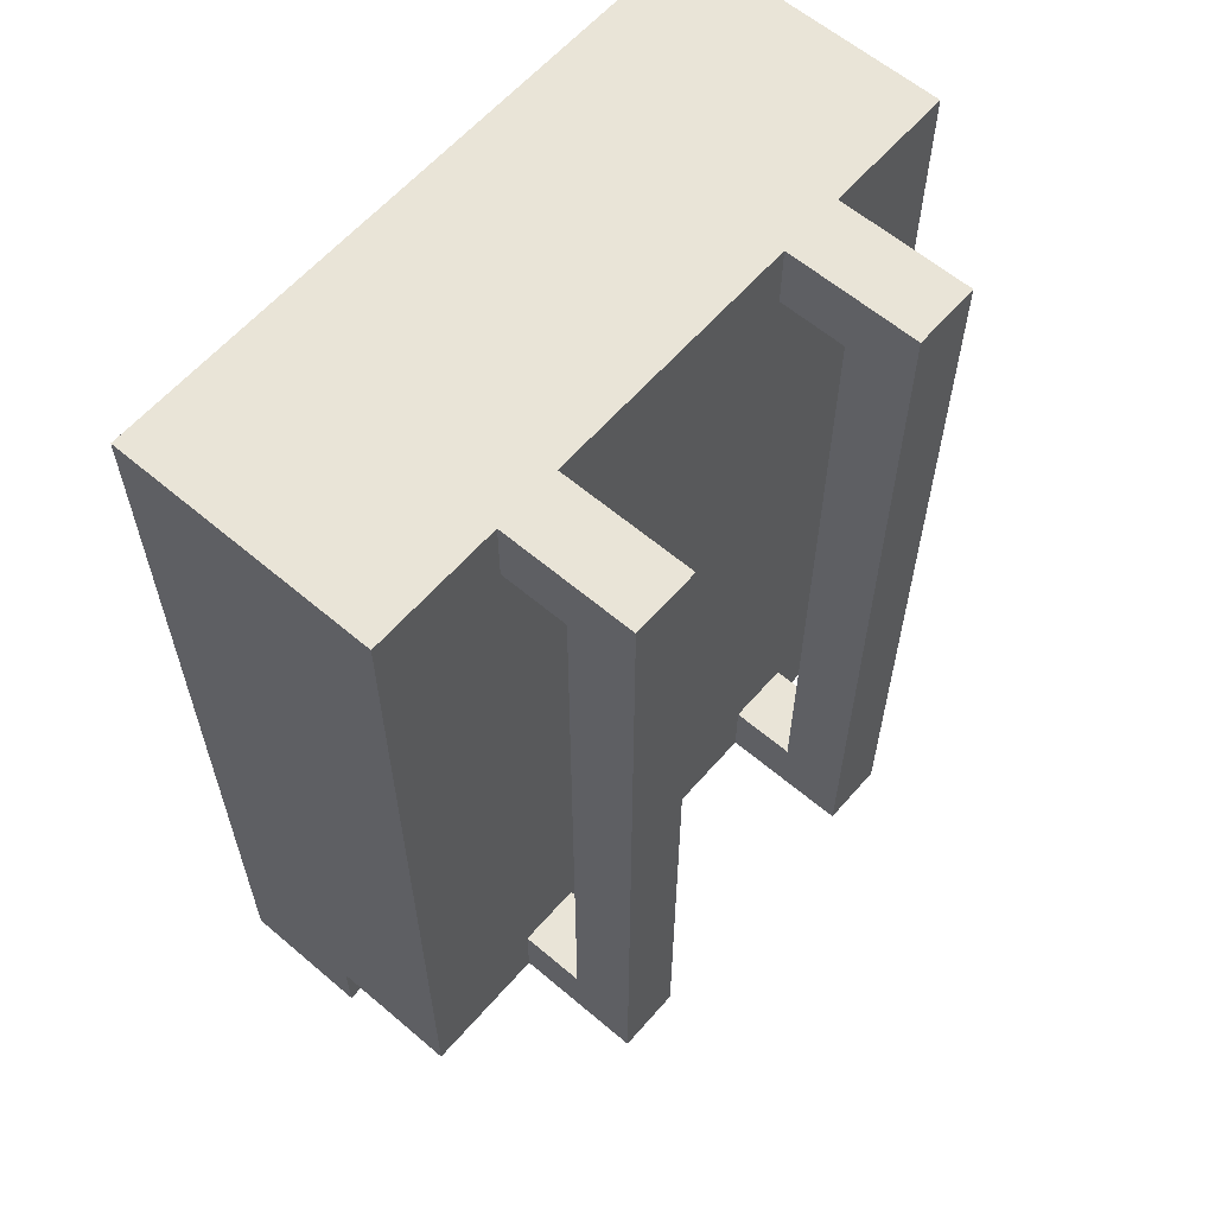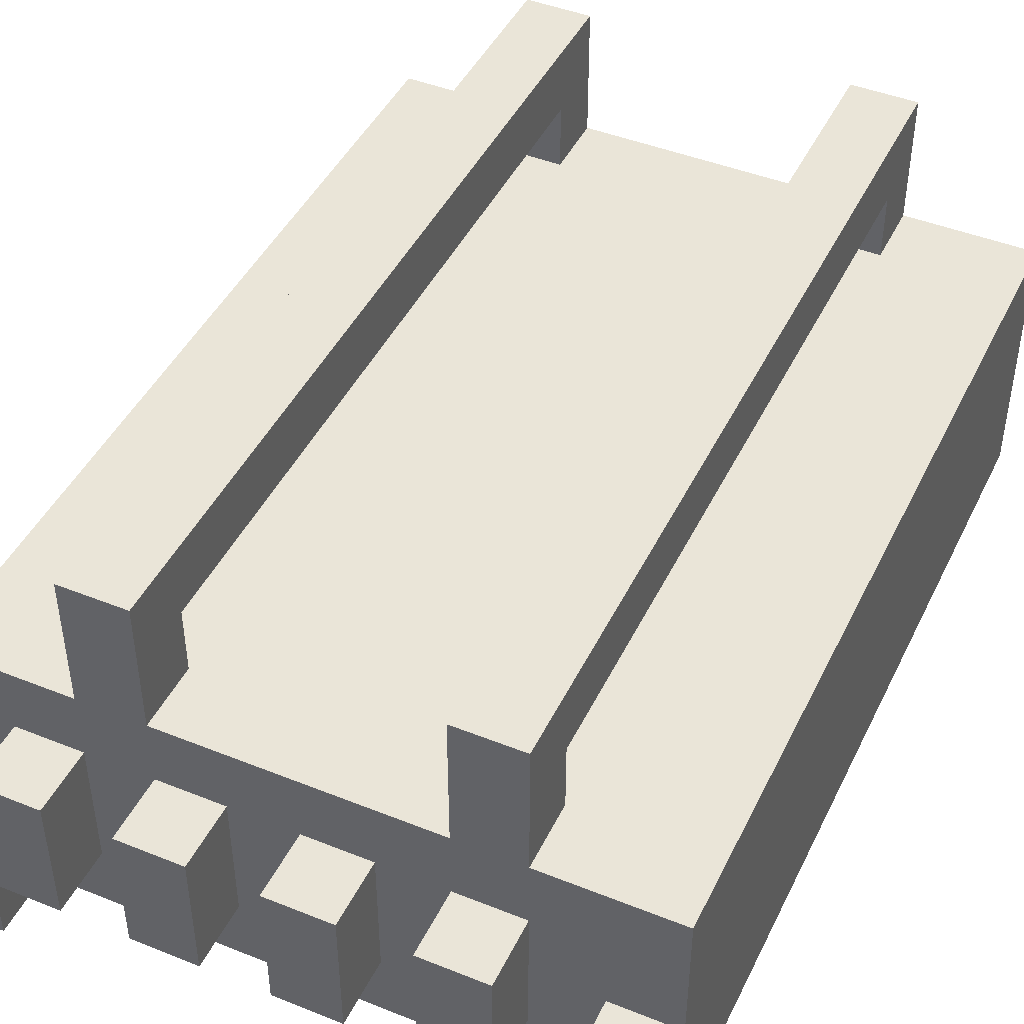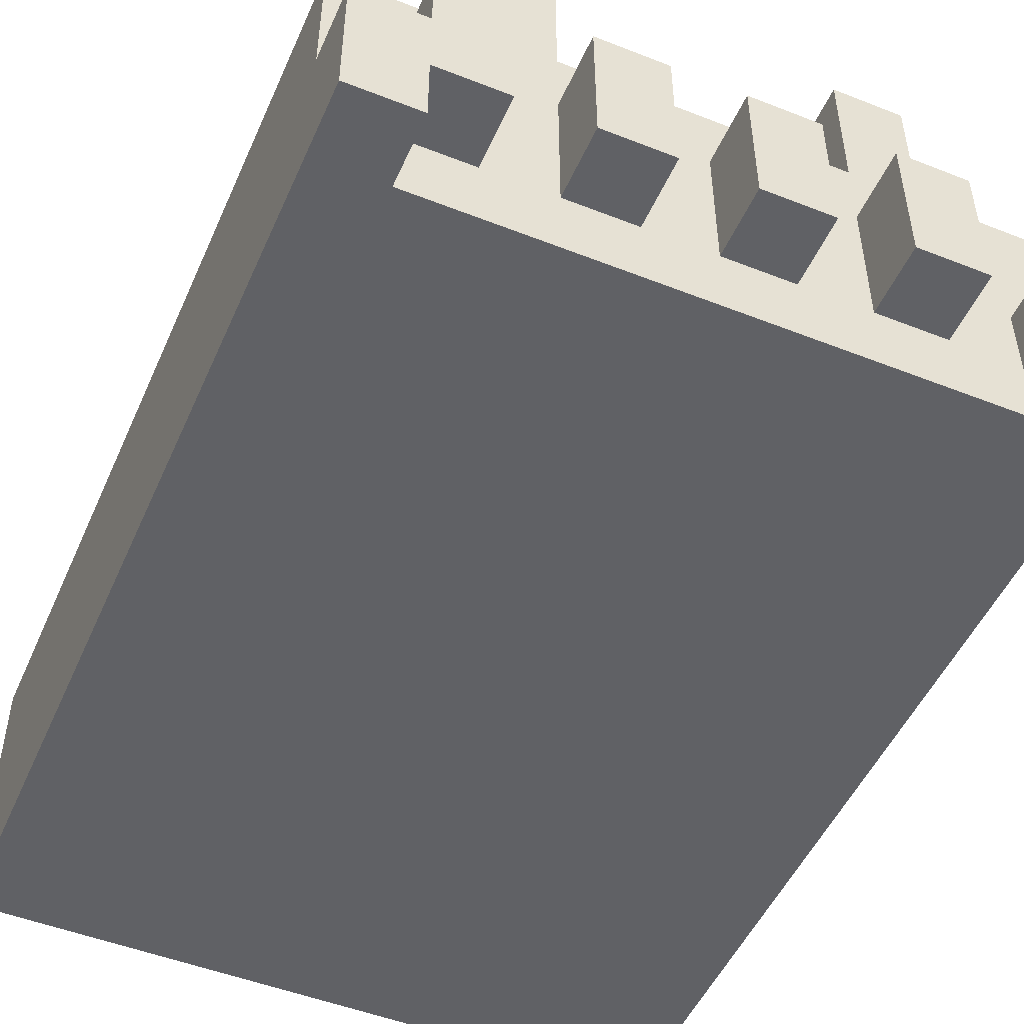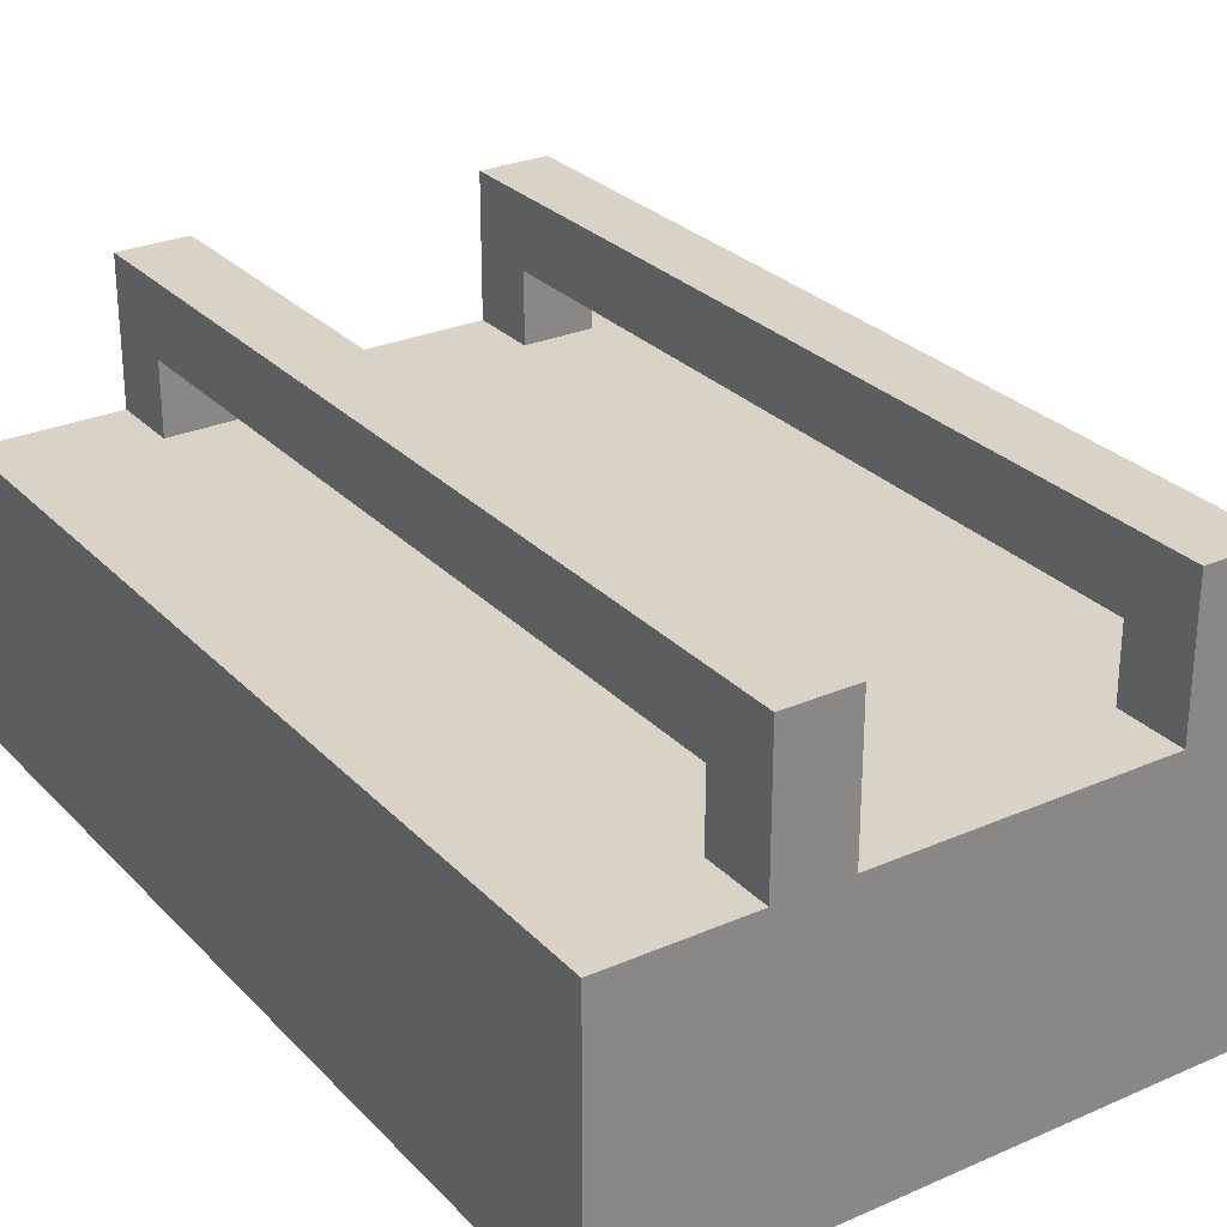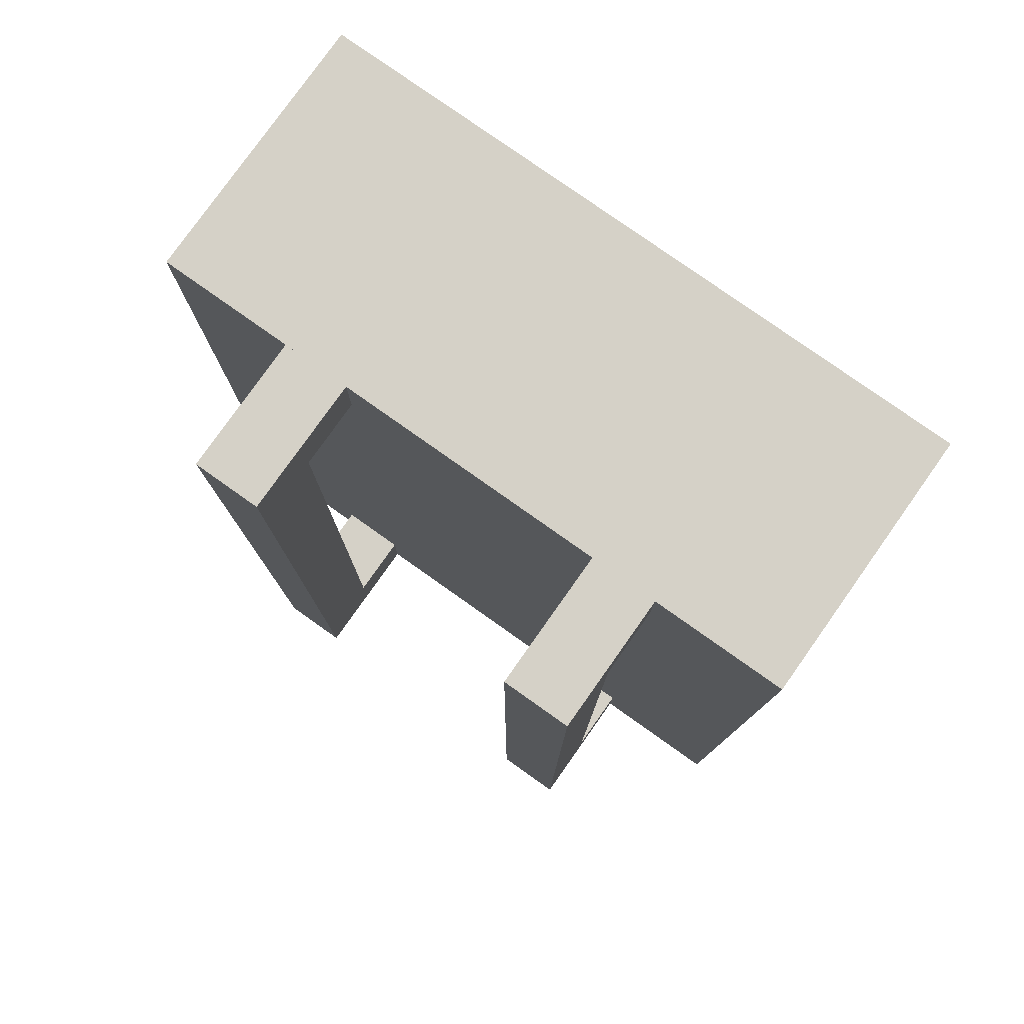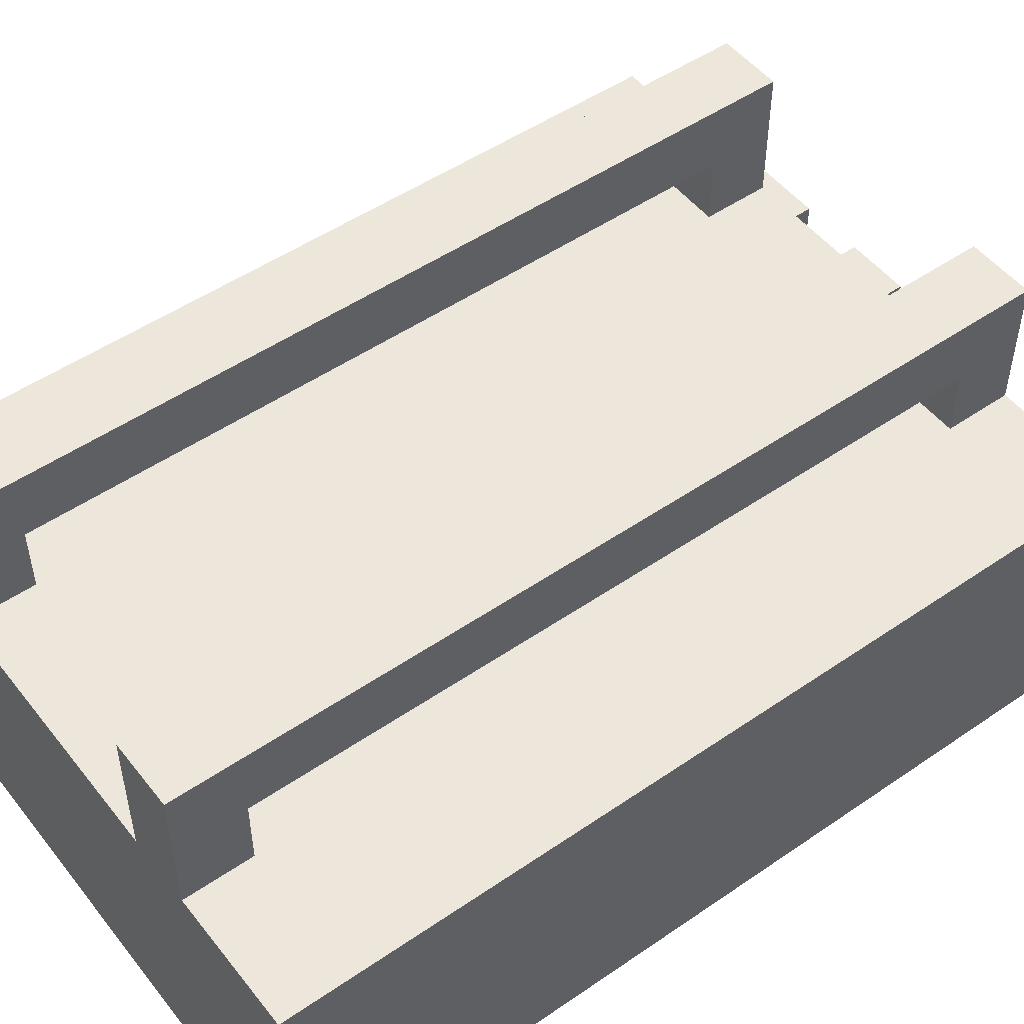
<metadata>
{"format":"obj","ext":"obj","renderer":"f3d","projection":"perspective","resolution":1024,"background":"white","views":[{"elev":60.8,"azim":130.9,"up":"+Z"},{"elev":44.9,"azim":-155.1,"up":"+Y"},{"elev":-50.0,"azim":156.6,"up":"+Y"},{"elev":27.9,"azim":-33.7,"up":"+Y"},{"elev":79.0,"azim":-144.7,"up":"+Z"},{"elev":50.6,"azim":53.1,"up":"+Y"}]}
</metadata>
<code>
v -0.375 0.25 0.1875
v -0.375 0.25 0.125
v -0.3125 0.25 0.125
v -0.3125 0.25 0.1875
v -0.375 0.375 0.125
v -0.3125 0.375 0.125
v -0.375 0.3125 0.1875
v -0.3125 0.3125 0.1875
v -0.375 0.375 0.9375
v -0.3125 0.375 0.9375
v -0.375 0.3125 0.875
v -0.3125 0.3125 0.875
v -0.375 0.25 0.9375
v -0.3125 0.25 0.9375
v -0.3125 0.25 0.875
v -0.375 0.25 0.875
v -0.8125 -0 0.125
v -0.8125 -0 0.0625
v -0.75 -0 0.0625
v -0.75 -0 0.125
v -0.8125 0.125 0.125
v -0.8125 0.125 0.0625
v -0.75 0.125 0.0625
v -0.75 0.125 0.125
v -0.8125 0 0.9375
v -0.8125 0 0.125
v -0.1875 0 0.125
v -0.1875 0 0.9375
v -0.8125 0.25 0.9375
v -0.8125 0.25 0.125
v -0.1875 0.25 0.125
v -0.1875 0.25 0.9375
v -0.8033 0.1875 0.9255
v -0.8033 0.1875 0.137
v -0.1967 0.1875 0.137
v -0.1967 0.1875 0.9255
v -0.8033 0.0625 0.9255
v -0.8033 0.0625 0.137
v -0.1967 0.0625 0.137
v -0.1967 0.0625 0.9255
v -0.6875 0.25 0.1875
v -0.6875 0.25 0.125
v -0.625 0.25 0.125
v -0.625 0.25 0.1875
v -0.6875 0.375 0.125
v -0.625 0.375 0.125
v -0.6875 0.3125 0.1875
v -0.625 0.3125 0.1875
v -0.6875 0.375 0.9375
v -0.625 0.375 0.9375
v -0.6875 0.3125 0.875
v -0.625 0.3125 0.875
v -0.6875 0.25 0.9375
v -0.625 0.25 0.9375
v -0.625 0.25 0.875
v -0.6875 0.25 0.875
v -0.6875 0.0625 0.125
v -0.6875 0.0625 0.0625
v -0.625 0.0625 0.0625
v -0.625 0.0625 0.125
v -0.6875 0.1875 0.125
v -0.6875 0.1875 0.0625
v -0.625 0.1875 0.0625
v -0.625 0.1875 0.125
v -0.5625 0.0625 0.125
v -0.5625 0.0625 0.0625
v -0.5 0.0625 0.0625
v -0.5 0.0625 0.125
v -0.5625 0.1875 0.125
v -0.5625 0.1875 0.0625
v -0.5 0.1875 0.0625
v -0.5 0.1875 0.125
v -0.4375 0.0625 0.125
v -0.4375 0.0625 0.0625
v -0.375 0.0625 0.0625
v -0.375 0.0625 0.125
v -0.4375 0.1875 0.125
v -0.4375 0.1875 0.0625
v -0.375 0.1875 0.0625
v -0.375 0.1875 0.125
v -0.3125 0.0625 0.125
v -0.3125 0.0625 0.0625
v -0.25 0.0625 0.0625
v -0.25 0.0625 0.125
v -0.3125 0.1875 0.125
v -0.3125 0.1875 0.0625
v -0.25 0.1875 0.0625
v -0.25 0.1875 0.125
v -0.25 -0 0.125
v -0.25 -0 0.0625
v -0.1875 -0 0.0625
v -0.1875 -0 0.125
v -0.25 0.125 0.125
v -0.25 0.125 0.0625
v -0.1875 0.125 0.0625
v -0.1875 0.125 0.125
v -0.375 0.375 0.125
v -0.375 0.375 0.125
v -0.3125 0.375 0.125
v -0.3125 0.375 0.125
v -0.375 0.375 0.9375
v -0.375 0.375 0.9375
v -0.375 0.25 0.1875
v -0.375 0.3125 0.1875
v -0.375 0.3125 0.1875
v -0.3125 0.25 0.1875
v -0.3125 0.3125 0.1875
v -0.3125 0.3125 0.1875
v -0.375 0.25 0.125
v -0.3125 0.375 0.9375
v -0.3125 0.375 0.9375
v -0.375 0.3125 0.875
v -0.375 0.3125 0.875
v -0.3125 0.3125 0.875
v -0.3125 0.3125 0.875
v -0.3125 0.25 0.9375
v -0.375 0.25 0.875
v -0.3125 0.25 0.875
v -0.3125 0.25 0.125
v -0.375 0.25 0.9375
v -0.8125 -0 0.125
v -0.8125 -0 0.0625
v -0.8125 -0 0.0625
v -0.75 -0 0.0625
v -0.75 -0 0.0625
v -0.8125 0.125 0.0625
v -0.8125 0.125 0.0625
v -0.75 -0 0.125
v -0.75 0.125 0.0625
v -0.75 0.125 0.0625
v -0.8125 0.125 0.125
v -0.75 0.125 0.125
v -0.8125 0 0.9375
v -0.8125 0 0.9375
v -0.8125 0.25 0.9375
v -0.8125 0.25 0.9375
v -0.8125 0.25 0.125
v -0.8125 0.25 0.125
v -0.8125 0 0.125
v -0.8125 0 0.125
v -0.1875 0.25 0.125
v -0.1875 0.25 0.125
v -0.1875 0 0.125
v -0.1875 0 0.125
v -0.1875 0.25 0.9375
v -0.1875 0.25 0.9375
v -0.1875 0 0.9375
v -0.1875 0 0.9375
v -0.6875 0.375 0.125
v -0.6875 0.375 0.125
v -0.6875 0.375 0.125
v -0.625 0.375 0.125
v -0.625 0.375 0.125
v -0.625 0.375 0.125
v -0.6875 0.375 0.9375
v -0.6875 0.375 0.9375
v -0.6875 0.375 0.9375
v -0.6875 0.25 0.1875
v -0.6875 0.3125 0.1875
v -0.6875 0.3125 0.1875
v -0.6875 0.3125 0.1875
v -0.6875 0.3125 0.1875
v -0.625 0.25 0.1875
v -0.625 0.3125 0.1875
v -0.625 0.3125 0.1875
v -0.625 0.3125 0.1875
v -0.625 0.3125 0.1875
v -0.6875 0.25 0.125
v -0.625 0.375 0.9375
v -0.625 0.375 0.9375
v -0.625 0.375 0.9375
v -0.6875 0.3125 0.875
v -0.6875 0.3125 0.875
v -0.625 0.3125 0.875
v -0.625 0.3125 0.875
v -0.625 0.25 0.9375
v -0.6875 0.25 0.875
v -0.625 0.25 0.875
v -0.625 0.25 0.125
v -0.6875 0.25 0.9375
v -0.6875 0.0625 0.125
v -0.6875 0.0625 0.0625
v -0.6875 0.0625 0.0625
v -0.625 0.0625 0.0625
v -0.625 0.0625 0.0625
v -0.6875 0.1875 0.0625
v -0.6875 0.1875 0.0625
v -0.625 0.0625 0.125
v -0.625 0.1875 0.0625
v -0.625 0.1875 0.0625
v -0.6875 0.1875 0.125
v -0.625 0.1875 0.125
v -0.5625 0.0625 0.125
v -0.5625 0.0625 0.0625
v -0.5625 0.0625 0.0625
v -0.5 0.0625 0.0625
v -0.5 0.0625 0.0625
v -0.5625 0.1875 0.0625
v -0.5625 0.1875 0.0625
v -0.5 0.0625 0.125
v -0.5 0.1875 0.0625
v -0.5 0.1875 0.0625
v -0.5625 0.1875 0.125
v -0.5 0.1875 0.125
v -0.4375 0.0625 0.125
v -0.4375 0.0625 0.0625
v -0.4375 0.0625 0.0625
v -0.375 0.0625 0.0625
v -0.375 0.0625 0.0625
v -0.4375 0.1875 0.0625
v -0.4375 0.1875 0.0625
v -0.375 0.0625 0.125
v -0.375 0.1875 0.0625
v -0.375 0.1875 0.0625
v -0.4375 0.1875 0.125
v -0.375 0.1875 0.125
v -0.3125 0.0625 0.125
v -0.3125 0.0625 0.0625
v -0.3125 0.0625 0.0625
v -0.25 0.0625 0.0625
v -0.25 0.0625 0.0625
v -0.3125 0.1875 0.0625
v -0.3125 0.1875 0.0625
v -0.25 0.0625 0.125
v -0.25 0.1875 0.0625
v -0.25 0.1875 0.0625
v -0.3125 0.1875 0.125
v -0.25 0.1875 0.125
v -0.25 -0 0.125
v -0.25 -0 0.0625
v -0.25 -0 0.0625
v -0.1875 -0 0.0625
v -0.1875 -0 0.0625
v -0.25 0.125 0.0625
v -0.25 0.125 0.0625
v -0.1875 -0 0.125
v -0.1875 0.125 0.0625
v -0.1875 0.125 0.0625
v -0.25 0.125 0.125
v -0.1875 0.125 0.125
v -0.1967 0.1875 0.137
v -0.8033 0.1875 0.9255
v -0.8033 0.0625 0.9255
v -0.1967 0.0625 0.137
f 137 26 133
f 141 27 139
f 32 28 143
f 29 25 147
f 140 144 148
f 31 30 135
f 35 34 33
f 37 38 39
f 136 137 133
f 138 141 139
f 142 32 143
f 145 29 147
f 134 140 148
f 146 31 135
f 36 241 242
f 40 243 244
f 149 49 50
f 97 9 10
f 103 4 8
f 114 118 117
f 5 6 3
f 104 11 101
f 108 99 110
f 119 99 108
f 107 12 112
f 104 98 2
f 11 16 120
f 17 18 19
f 132 129 126
f 21 22 122
f 127 23 124
f 125 130 24
f 115 110 14
f 111 102 13
f 158 44 48
f 174 178 177
f 45 46 43
f 159 51 155
f 165 152 169
f 179 154 166
f 164 52 172
f 160 150 42
f 51 56 180
f 175 170 54
f 171 156 53
f 57 58 59
f 192 189 186
f 61 62 182
f 187 63 184
f 185 190 64
f 65 66 67
f 203 204 201
f 69 70 194
f 198 71 196
f 197 202 72
f 73 74 75
f 216 213 210
f 77 78 206
f 211 79 208
f 209 214 80
f 81 82 83
f 228 225 222
f 85 86 218
f 223 87 220
f 221 226 88
f 89 90 91
f 240 237 234
f 93 94 230
f 235 95 232
f 233 238 96
f 153 149 50
f 100 97 10
f 7 103 8
f 113 114 117
f 109 5 3
f 98 104 101
f 115 108 110
f 106 119 108
f 105 107 112
f 1 104 2
f 101 11 120
f 20 17 19
f 131 132 126
f 121 21 122
f 123 127 124
f 128 125 24
f 15 115 14
f 116 111 13
f 47 158 48
f 173 174 177
f 168 45 43
f 151 162 157
f 175 167 170
f 163 179 166
f 161 164 172
f 41 160 42
f 155 51 180
f 55 175 54
f 176 171 53
f 60 57 59
f 191 192 186
f 181 61 182
f 183 187 184
f 188 185 64
f 68 65 67
f 199 203 201
f 193 69 194
f 195 198 196
f 200 197 72
f 76 73 75
f 215 216 210
f 205 77 206
f 207 211 208
f 212 209 80
f 84 81 83
f 227 228 222
f 217 85 218
f 219 223 220
f 224 221 88
f 92 89 91
f 239 240 234
f 229 93 230
f 231 235 232
f 236 233 96

</code>
